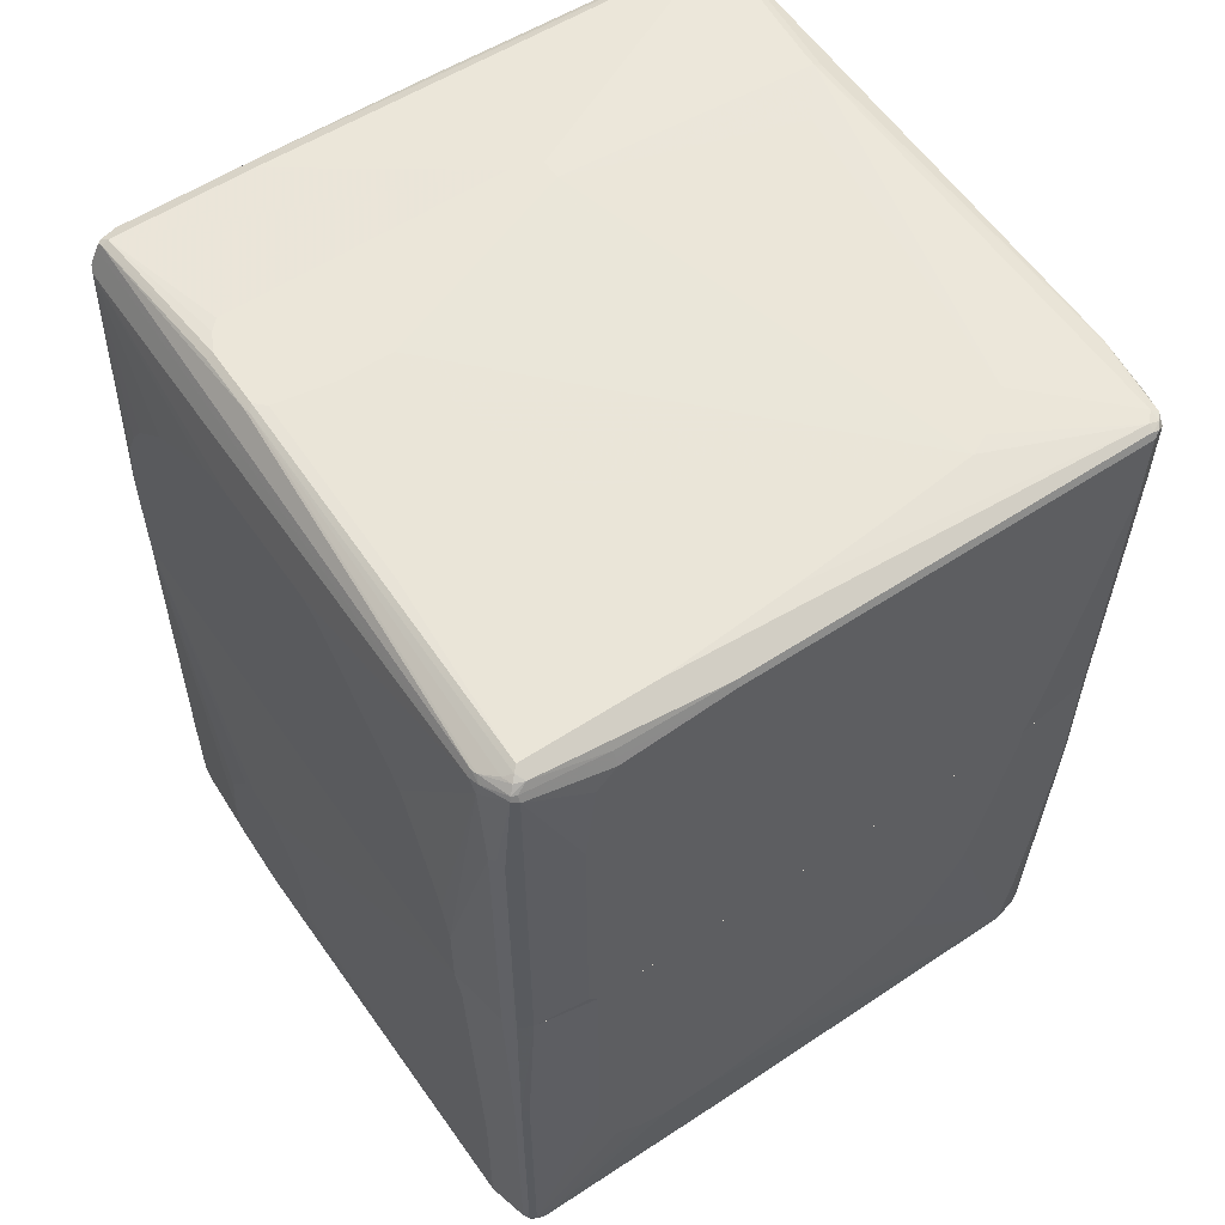
<metadata>
{"format":"obj","ext":"obj","renderer":"f3d","projection":"perspective","resolution":1024,"background":"white","views":[{"elev":57.5,"azim":-34.3,"up":"+Y"}]}
</metadata>
<code>
v 0.3713 0.06191 -0.5106
v 0.3713 0.02882 -0.5106
v 0.3558 0.1084 -0.5106
v 0.4332 0.5879 -0.4951
v 0.4642 0.4796 -0.4951
v 0.4796 0.3559 -0.4951
v 0.4796 0.02882 -0.4951
v -0.3249 0.02882 -0.5106
v 0.3094 0.2167 -0.5106
v 0.4177 0.6189 -0.4951
v 0.4951 0.6498 -0.4796
v 0.5002 0.3611 -0.4848
v 0.5002 0.2682 -0.4848
v 0.4899 0.02882 -0.4899
v -0.4641 0.02882 -0.4951
v -0.3249 0.03095 -0.5106
v 0.2939 0.2476 -0.5106
v 0.4023 0.6343 -0.4951
v 0.2629 0.294 -0.5106
v 0.5028 0.673 -0.4719
v 0.5054 0.6447 -0.4744
v 0.3867 0.6498 -0.4951
v 0.4796 0.6653 -0.4796
v 0.5105 0.6498 -0.4641
v 0.5105 0.2631 -0.4641
v 0.5054 0.2579 -0.4744
v 0.4951 0.02882 -0.4796
v -0.4847 0.02882 -0.4848
v -0.4641 0.2785 -0.4951
v -0.263 0.2321 -0.5106
v -0.4487 0.526 -0.4951
v -0.4332 0.6653 -0.4951
v 0.2475 0.3095 -0.5106
v 0.2166 0.3404 -0.5106
v 0.4951 0.6808 -0.4486
v 0.5054 0.6755 -0.4435
v 0.5105 0.6653 -0.4486
v 0.508 0.6627 -0.4615
v 0.4744 0.6755 -0.4744
v 0.4796 0.6808 -0.4641
v 0.1856 0.3559 -0.5106
v 0.1237 0.3713 -0.5106
v 0.0464 0.3867 -0.5106
v 0.0464 0.6653 -0.4951
v 0.3919 0.6704 -0.4848
v 0.5261 0.3559 -0.06187
v 0.5261 0.325 -0.07727
v 0.5261 0.3095 -0.07727
v 0.5105 0.02882 -0.4486
v 0.5039 0.02882 -0.4619
v -0.4847 0.2785 -0.4848
v -0.4965 0.02882 -0.4789
v -0.4564 0.673 -0.4912
v -0.232 0.2785 -0.5106
v -0.03092 0.3867 -0.5106
v -0.1082 0.3713 -0.5106
v -0.1701 0.3404 -0.5106
v -0.4435 0.6859 -0.4848
v 0.4332 0.6962 -0.2475
v 0.4642 0.6962 -0.2166
v 0.4642 0.6962 -0.2011
v 0.4744 0.6911 -0.1959
v 0.5054 0.6601 0.3609
v 0.5261 0.3713 0.07727
v 0.5261 0.3713 -0.04638
v 0.5105 0.6498 0.3558
v 0.04122 0.6755 -0.4899
v -0.2424 0.6859 -0.4848
v 0.01545 0.7117 -0.263
v 0.06182 0.7117 -0.2475
v 0.4177 0.6962 -0.263
v -0.2475 0.6962 -0.4641
v 0.5261 0.2012 -0.03089
v 0.5105 0.02882 0.4332
v -0.4899 0.6498 -0.4744
v -0.5054 0.2012 -0.4744
v -0.5054 0.02882 -0.4744
v -0.4693 0.6911 -0.4744
v -0.4912 0.6575 -0.4719
v -0.4757 0.6885 -0.4719
v -0.4641 0.6962 -0.4641
v 0.4796 0.6653 0.4796
v 0.5028 0.6614 0.3635
v 0.06182 0.7117 -0.2166
v 0.4023 0.6962 -0.1237
v 0.3404 0.6808 0.3558
v 0.4899 0.6601 0.4848
v 0.5054 0.6447 0.4383
v 0.5261 0.2321 0.07727
v 0.5105 0.6343 0.4332
v 0.5105 0.6033 0.4486
v -0.4177 0.7117 -0.263
v 0.5261 0.2012 0
v 0.5105 0.2012 0.4486
v 0.4951 0.02882 0.4796
v -0.5061 0.02882 -0.473
v -0.5106 0.2012 -0.4641
v -0.5066 0.2089 -0.4719
v -0.4745 0.6911 -0.4641
v -0.4951 0.6498 -0.4641
v -0.4796 0.6808 -0.4641
v -0.4487 0.7117 -0.2166
v -0.4332 0.7117 -0.2475
v 0.4642 0.6653 0.4951
v 0.4796 0.6614 0.497
v 0.2475 0.6808 0.4177
v 0.2785 0.6808 0.4022
v 0.3248 0.6808 0.3712
v 0.3713 0.6962 -0.09276
v -0.263 0.7117 -0.09276
v 0.4873 0.6575 0.4912
v 0.4848 0.6498 0.5002
v 0.4951 0.6498 0.4796
v 0.5067 0.1934 0.4564
v 0.4899 0.02882 0.4899
v -0.5106 0.02882 -0.4641
v -0.5106 0.294 -0.4486
v -0.4589 0.7065 -0.1237
v -0.4589 0.7065 -0.2166
v -0.4899 0.6601 0.4332
v -0.4951 0.6498 0.4332
v -0.5106 0.325 -0.4332
v -0.5106 0.3559 -0.4177
v -0.5106 0.4023 -0.3867
v -0.5106 0.4332 -0.3558
v -0.5106 0.4642 -0.3249
v -0.5106 0.4796 -0.3094
v -0.5106 0.5415 -0.2166
v -0.5106 0.5725 -0.1701
v -0.5106 0.5879 -0.1083
v -0.4564 0.7078 -0.1159
v -0.4487 0.7117 -0.1237
v 0.4642 0.6601 0.5054
v 0.1083 0.6808 0.4332
v -0.04635 0.6808 0.4486
v -0.2475 0.6808 0.4641
v -0.4564 0.6769 0.4719
v 0.4719 0.6575 0.5067
v -0.2011 0.6962 0.1856
v -0.3403 0.7117 -0.09276
v 0.4642 0.6498 0.5106
v 0.4848 0.5415 0.5002
v 0.4642 0.5415 0.5106
v 0.4796 0.02882 0.4951
v -0.5106 0.02882 0.3712
v -0.4912 0.6518 0.4486
v -0.4873 0.6614 0.4409
v -0.4951 0.6343 0.4486
v -0.5106 0.5879 0.07727
v -0.5106 0.5725 0.1083
v -0.5106 0.5415 0.1392
v -0.5106 0.4642 0.2166
v -0.5106 0.4023 0.2785
v -0.4693 0.6704 0.4641
v -0.4487 0.6808 0.4641
v -0.4332 0.7117 -0.1083
v -0.1701 0.6601 0.5054
v -0.4641 0.6711 0.4796
v -0.4487 0.6704 0.4848
v -0.4332 0.6962 0.1856
v -0.1701 0.6498 0.5106
v 0.4177 0.294 0.5106
v 0.4023 0.2167 0.5106
v 0.3713 0.07742 0.5106
v 0.3558 0.02882 0.5106
v -0.5106 0.1393 0.3712
v -0.4951 0.02882 0.4641
v -0.4796 0.6498 0.4796
v -0.4745 0.655 0.4899
v -0.4873 0.6537 0.4564
v -0.4718 0.6614 0.4873
v -0.5106 0.2476 0.3404
v -0.5106 0.2012 0.3558
v -0.4951 0.495 0.4641
v -0.3403 0.655 0.5002
v -0.4641 0.6601 0.4899
v -0.3403 0.6447 0.5054
v -0.3403 0.6343 0.5106
v -0.3713 0.02882 0.5106
v -0.4862 0.02882 0.4818
v -0.4899 0.5003 0.4744
v -0.4641 0.6498 0.4951
v -0.4847 0.4899 0.4848
v -0.3558 0.6189 0.5106
v -0.3868 0.04646 0.5106
v -0.4641 0.02882 0.4951
v -0.4847 0.02882 0.4848
v -0.4663 0.02882 0.494
v -0.3868 0.4642 0.5106
v -0.3713 0.6033 0.5106
v 0.4641 -0.3404 -0.5106
v 0.4796 0.02875 -0.4951
v 0.4847 -0.3353 -0.5002
v 0.4745 -0.3455 -0.5054
v 0.4641 -0.6808 -0.5106
v 0.4487 -0.2321 -0.5106
v 0.484 0.02875 -0.4929
v 0.3868 -2.628e-05 -0.5106
v 0.3713 0.02875 -0.5106
v 0.4847 -0.6601 -0.5002
v 0.4899 0.02875 -0.4899
v 0.4962 0.02875 -0.4774
v 0.4745 -0.6859 -0.5054
v 0.4641 -0.6911 -0.5054
v 0.06187 -0.6808 -0.5106
v -0.3248 0.02875 -0.5106
v 0.4899 -0.6704 -0.4899
v 0.5054 0.02875 -0.459
v 0.5054 -0.02068 -0.459
v 0.4951 -0.6653 -0.4796
v 0.4873 -0.6846 -0.4873
v 0.4718 -0.6924 -0.5028
v 0.06187 -0.6911 -0.5054
v 0.05406 -0.6885 -0.5067
v -0.2862 -0.673 -0.5067
v -0.2785 -0.6653 -0.5106
v -0.3404 -0.01554 -0.5106
v -0.4642 0.02875 -0.4951
v 0.4912 -0.6827 -0.4796
v 0.5106 0.02875 -0.4486
v 0.5106 -0.01554 -0.4486
v 0.4951 -0.6808 -0.4641
v 0.5106 -0.09287 -0.4332
v 0.5106 -0.2321 -0.4022
v 0.5106 -0.4177 -0.3558
v 0.5106 -0.5105 -0.3249
v 0.5106 -0.5415 -0.3094
v 0.4873 -0.6924 -0.4719
v 0.4641 -0.6962 -0.4951
v 0.06187 -0.6962 -0.4951
v -0.4332 -0.6911 -0.4899
v -0.2785 -0.6859 -0.5002
v -0.4409 -0.6885 -0.4912
v -0.4332 -0.6808 -0.4951
v -0.4951 -0.6653 -0.4951
v -0.3094 -0.6498 -0.5106
v -0.3558 -0.09287 -0.5106
v -0.4796 -0.1083 -0.4951
v -0.4848 0.02875 -0.4848
v -0.3713 -0.2167 -0.5106
v 0.4899 -0.6911 -0.4641
v 0.5106 0.02875 0.4332
v 0.5106 -0.5879 -0.2475
v 0.5106 -0.6034 -0.2166
v 0.5106 -0.6189 -0.1701
v 0.5106 -0.6343 -0.1083
v 0.5106 -0.6808 0.1701
v 0.4873 -0.7078 0.4409
v 0.4796 -0.7117 0.4486
v 0.4796 -0.6962 -0.4641
v 0.4899 -0.7065 0.4486
v 0.4177 -0.7117 -0.4022
v 0.4022 -0.7117 -0.4177
v 0.3558 -0.7117 -0.4332
v 0.2939 -0.7117 -0.4332
v -0.4332 -0.6962 -0.4796
v -0.4951 -0.6859 -0.4848
v -0.5028 -0.673 -0.4912
v -0.4951 -0.526 -0.4951
v -0.3867 -0.5879 -0.5106
v -0.3713 -0.6034 -0.5106
v -0.3404 -0.6343 -0.5106
v -0.5002 -0.1083 -0.4848
v -0.3867 -0.3868 -0.5106
v -0.4965 0.02875 -0.4789
v 0.5054 -0.6911 0.1701
v 0.4951 0.02875 0.4796
v 0.5106 0.01541 0.4332
v 0.5106 -0.6808 0.2939
v 0.4796 -0.7117 0.4641
v 0.4899 -0.7065 0.4641
v 0.4332 -0.7117 -0.2939
v 0.1392 -0.7117 -0.4022
v -0.4951 -0.6962 -0.4641
v -0.5054 -0.6911 -0.4693
v -0.5028 -0.6885 -0.4757
v -0.5067 -0.6808 -0.4815
v -0.5054 -0.6653 -0.4899
v -0.5054 -0.526 -0.4899
v -0.5054 0.02875 -0.4744
v 0.5054 -0.6911 0.2939
v 0.4943 0.02875 0.4811
v 0.4951 -0.1702 0.4796
v 0.5106 -0.4641 0.4022
v 0.4951 -0.6962 0.4641
v 0.5106 -0.6498 0.3249
v 0.4912 -0.704 0.4719
v 0.5066 -0.6885 0.3017
v 0.4847 -0.7065 0.4744
v -0.1495 -0.7065 0.4899
v -0.1547 -0.7117 0.4796
v 0.0154 -0.7117 -0.3712
v -0.4642 -0.7117 0.4641
v -0.4951 -0.6962 0.4177
v -0.03087 -0.7117 -0.3558
v -0.1392 -0.7117 -0.3094
v -0.201 -0.7117 -0.2785
v -0.2939 -0.7117 -0.232
v -0.3094 -0.7117 -0.2166
v -0.3404 -0.7117 -0.1546
v -0.3558 -0.7117 -0.1237
v -0.3713 -0.7117 -0.07727
v -0.3867 -0.7117 -0
v -0.4023 -0.7117 0.09276
v -0.5054 -0.6911 0.4125
v -0.5105 -0.6808 -0.4641
v -0.5105 -0.6653 -0.4796
v -0.5067 -0.5183 -0.4873
v -0.5061 0.02875 -0.473
v 0.4912 -0.178 0.4873
v 0.4899 0.02875 0.4899
v 0.5106 -0.526 0.3867
v 0.5106 -0.6034 0.3558
v 0.5106 -0.5724 0.3712
v 0.4899 -0.1702 0.4899
v 0.4899 -0.6962 0.4744
v 0.4796 -0.6962 0.4796
v 0.4383 -0.6911 0.4899
v 0.428 -0.7014 0.4848
v -0.1547 -0.6962 0.4951
v -0.459 -0.7065 0.4899
v -0.4642 -0.7117 0.4796
v -0.4848 -0.7014 0.4848
v -0.5105 -0.6808 0.4177
v -0.5261 -0.6343 -0.2166
v -0.5261 -0.6189 -0.3094
v -0.5105 -0.526 -0.4796
v -0.5261 -0.6034 -0.3249
v -0.5105 0.02875 -0.4641
v 0.4796 0.02875 0.4951
v 0.4796 -0.1702 0.4951
v 0.4641 -0.3868 0.4951
v 0.4487 -0.5724 0.4951
v 0.4332 -0.6808 0.4951
v -0.1702 -0.5415 0.5106
v -0.4642 -0.6962 0.4951
v -0.4719 -0.704 0.4873
v -0.477 -0.6936 0.4925
v -0.4796 -0.6808 0.4951
v -0.4899 -0.6755 0.4899
v -0.4951 -0.6808 0.4796
v -0.5105 -0.4332 0.4177
v -0.5261 -0.557 -0.09276
v -0.5261 -0.5724 -0.1083
v -0.5261 -0.6034 -0.1546
v -0.5261 -0.6189 -0.1856
v -0.5261 -0.557 -0.3249
v -0.5261 -0.4487 -0.3094
v -0.5261 -0.3558 -0.2475
v -0.5261 -0.3404 -0.2166
v -0.5105 0.02875 0.3712
v 0.3558 0.02875 0.5106
v 0.3558 -2.628e-05 0.5106
v 0.3094 -0.2167 0.5106
v 0.2939 -0.2785 0.5106
v 0.2784 -0.3094 0.5106
v 0.232 -0.3868 0.5106
v 0.2011 -0.4177 0.5106
v 0.1392 -0.4487 0.5106
v -0.07735 -0.526 0.5106
v -0.2475 -0.5415 0.5106
v -0.2939 -0.526 0.5106
v -0.3404 -0.4951 0.5106
v -0.4796 -0.2476 0.4951
v -0.3713 -0.3868 0.5106
v -0.4899 -0.2424 0.4899
v -0.4951 -0.2476 0.4796
v -0.4951 0.02875 0.4641
v -0.5105 -0.01554 0.3867
v -0.5261 -0.4951 -0.09276
v -0.5261 -0.3404 -0.1701
v -0.5261 -0.4332 -0.1083
v -0.3713 0.02875 0.5106
v -0.4642 0.02875 0.4951
v -0.4848 0.02875 0.4848
f 1 2 8
f 1 8 16
f 1 16 30
f 1 30 54
f 1 54 57
f 1 57 56
f 1 56 55
f 1 55 43
f 1 43 42
f 1 42 41
f 1 41 34
f 1 34 33
f 1 33 19
f 1 19 17
f 1 17 9
f 1 9 3
f 1 3 4
f 1 4 5
f 1 5 6
f 1 6 7
f 1 7 2
f 2 7 14
f 2 14 27
f 2 27 50
f 2 50 49
f 2 49 74
f 2 74 95
f 2 95 115
f 2 115 144
f 2 144 165
f 2 165 179
f 2 179 186
f 2 186 188
f 2 188 187
f 2 187 180
f 2 180 167
f 2 167 145
f 2 145 116
f 2 116 96
f 2 96 77
f 2 77 52
f 2 52 28
f 2 28 15
f 2 15 8
f 3 9 4
f 4 10 11
f 4 11 5
f 4 9 10
f 5 11 6
f 6 11 12
f 6 12 13
f 6 13 7
f 7 13 14
f 8 15 29
f 8 29 16
f 9 17 10
f 10 18 11
f 10 17 19
f 10 19 33
f 10 33 18
f 11 20 21
f 11 21 12
f 11 18 22
f 11 22 23
f 11 23 20
f 12 21 24
f 12 24 25
f 12 25 13
f 13 25 26
f 13 26 14
f 14 26 27
f 15 28 51
f 15 51 29
f 16 29 31
f 16 31 32
f 16 32 30
f 18 33 34
f 18 34 22
f 20 35 36
f 20 36 37
f 20 37 38
f 20 38 24
f 20 24 21
f 20 23 39
f 20 39 40
f 20 40 35
f 22 34 41
f 22 41 42
f 22 42 43
f 22 43 44
f 22 44 45
f 22 45 23
f 23 45 39
f 24 38 37
f 24 37 65
f 24 65 46
f 24 46 47
f 24 47 48
f 24 48 25
f 25 48 49
f 25 49 26
f 26 50 27
f 26 49 50
f 28 52 51
f 29 53 31
f 29 51 53
f 30 32 54
f 31 53 32
f 32 55 56
f 32 56 57
f 32 57 54
f 32 53 58
f 32 58 68
f 32 68 44
f 32 44 43
f 32 43 55
f 35 40 71
f 35 71 59
f 35 59 60
f 35 60 61
f 35 61 62
f 35 62 36
f 36 62 63
f 36 63 66
f 36 66 37
f 37 64 65
f 37 66 64
f 39 45 67
f 39 67 68
f 39 68 40
f 40 69 70
f 40 70 71
f 40 68 72
f 40 72 69
f 44 67 45
f 44 68 67
f 46 65 64
f 46 64 89
f 46 89 93
f 46 93 73
f 46 73 48
f 46 48 47
f 48 73 49
f 49 73 93
f 49 93 74
f 51 75 53
f 51 52 76
f 51 76 75
f 52 77 76
f 53 78 58
f 53 75 79
f 53 79 80
f 53 80 78
f 58 78 81
f 58 81 72
f 58 72 68
f 59 71 70
f 59 70 60
f 60 70 84
f 60 84 61
f 61 82 83
f 61 83 62
f 61 84 85
f 61 85 86
f 61 86 82
f 62 83 63
f 63 83 87
f 63 87 88
f 63 88 66
f 64 66 90
f 64 90 91
f 64 91 94
f 64 94 89
f 66 88 90
f 69 72 81
f 69 81 92
f 69 92 103
f 69 103 102
f 69 102 132
f 69 132 156
f 69 156 140
f 69 140 110
f 69 110 84
f 69 84 70
f 74 94 95
f 74 93 89
f 74 89 94
f 75 76 79
f 76 77 96
f 76 96 97
f 76 97 98
f 76 98 79
f 78 99 81
f 78 80 99
f 79 100 101
f 79 101 80
f 79 98 97
f 79 97 100
f 80 101 99
f 81 99 102
f 81 102 103
f 81 103 92
f 82 104 105
f 82 105 87
f 82 87 83
f 82 86 104
f 84 106 107
f 84 107 108
f 84 108 109
f 84 109 85
f 84 110 106
f 85 109 86
f 86 109 108
f 86 108 104
f 87 111 112
f 87 112 113
f 87 113 88
f 87 105 111
f 88 113 90
f 90 113 91
f 91 113 114
f 91 114 94
f 94 114 95
f 95 114 113
f 95 113 112
f 95 112 142
f 95 142 115
f 96 116 97
f 97 116 145
f 97 145 166
f 97 166 173
f 97 173 172
f 97 172 153
f 97 153 152
f 97 152 151
f 97 151 150
f 97 150 149
f 97 149 130
f 97 130 129
f 97 129 128
f 97 128 127
f 97 127 126
f 97 126 125
f 97 125 124
f 97 124 123
f 97 123 122
f 97 122 117
f 97 117 100
f 99 118 119
f 99 119 102
f 99 101 121
f 99 121 120
f 99 120 118
f 100 121 101
f 100 117 122
f 100 122 123
f 100 123 124
f 100 124 125
f 100 125 126
f 100 126 127
f 100 127 128
f 100 128 129
f 100 129 130
f 100 130 149
f 100 149 121
f 102 119 131
f 102 131 132
f 104 133 105
f 104 108 107
f 104 107 106
f 104 106 134
f 104 134 135
f 104 135 136
f 104 136 137
f 104 137 133
f 105 112 111
f 105 133 138
f 105 138 112
f 106 110 139
f 106 139 134
f 110 140 155
f 110 155 136
f 110 136 139
f 112 138 141
f 112 141 143
f 112 143 142
f 115 142 143
f 115 143 144
f 118 131 119
f 118 120 131
f 120 121 146
f 120 146 147
f 120 147 131
f 121 148 146
f 121 149 150
f 121 150 151
f 121 151 152
f 121 152 153
f 121 153 148
f 131 137 155
f 131 155 132
f 131 147 154
f 131 154 137
f 132 155 156
f 133 141 138
f 133 137 157
f 133 157 161
f 133 161 141
f 134 139 135
f 135 139 136
f 136 155 137
f 137 154 158
f 137 158 159
f 137 159 157
f 140 156 160
f 140 160 155
f 141 161 178
f 141 178 184
f 141 184 190
f 141 190 189
f 141 189 185
f 141 185 179
f 141 179 165
f 141 165 164
f 141 164 163
f 141 163 162
f 141 162 143
f 143 162 144
f 144 162 163
f 144 163 164
f 144 164 165
f 145 167 174
f 145 174 166
f 146 168 169
f 146 169 170
f 146 170 147
f 146 148 168
f 147 170 171
f 147 171 158
f 147 158 154
f 148 153 172
f 148 172 173
f 148 173 166
f 148 166 174
f 148 174 168
f 155 160 156
f 157 159 175
f 157 175 177
f 157 177 161
f 158 171 159
f 159 171 176
f 159 176 175
f 161 177 178
f 167 180 174
f 168 174 181
f 168 181 169
f 169 182 176
f 169 176 171
f 169 171 170
f 169 181 183
f 169 183 182
f 174 180 183
f 174 183 181
f 175 176 182
f 175 182 177
f 177 182 178
f 178 182 184
f 179 185 186
f 180 187 183
f 182 183 188
f 182 188 186
f 182 186 185
f 182 185 189
f 182 189 190
f 182 190 184
f 183 187 188
f 191 192 193
f 191 193 194
f 191 194 203
f 191 203 195
f 191 195 205
f 191 205 216
f 191 216 236
f 191 236 262
f 191 262 261
f 191 261 260
f 191 260 264
f 191 264 240
f 191 240 237
f 191 237 217
f 191 217 206
f 191 206 199
f 191 199 198
f 191 198 196
f 191 196 192
f 192 197 193
f 192 196 198
f 192 198 199
f 192 199 206
f 192 206 218
f 192 218 239
f 192 239 265
f 192 265 280
f 192 280 309
f 192 309 329
f 192 329 351
f 192 351 368
f 192 368 375
f 192 375 374
f 192 374 373
f 192 373 352
f 192 352 330
f 192 330 311
f 192 311 282
f 192 282 267
f 192 267 242
f 192 242 220
f 192 220 208
f 192 208 202
f 192 202 201
f 192 201 197
f 193 200 203
f 193 203 194
f 193 197 201
f 193 201 202
f 193 202 200
f 195 203 204
f 195 204 213
f 195 213 205
f 200 202 207
f 200 207 203
f 202 208 209
f 202 209 210
f 202 210 207
f 203 211 212
f 203 212 204
f 203 207 211
f 204 212 213
f 205 213 214
f 205 214 215
f 205 215 216
f 206 217 218
f 207 210 219
f 207 219 211
f 208 220 221
f 208 221 209
f 209 221 210
f 210 222 219
f 210 221 223
f 210 223 224
f 210 224 225
f 210 225 226
f 210 226 227
f 210 227 222
f 211 228 212
f 211 219 228
f 212 228 229
f 212 229 230
f 212 230 213
f 213 230 256
f 213 256 231
f 213 231 232
f 213 232 214
f 214 232 215
f 215 232 233
f 215 233 234
f 215 234 216
f 216 234 235
f 216 235 236
f 217 237 218
f 218 238 263
f 218 263 239
f 218 237 240
f 218 240 238
f 219 241 228
f 219 222 241
f 220 242 268
f 220 268 284
f 220 284 312
f 220 312 314
f 220 314 313
f 220 313 286
f 220 286 269
f 220 269 247
f 220 247 246
f 220 246 245
f 220 245 244
f 220 244 243
f 220 243 227
f 220 227 226
f 220 226 225
f 220 225 224
f 220 224 223
f 220 223 221
f 222 227 243
f 222 243 244
f 222 244 245
f 222 245 246
f 222 246 247
f 222 247 266
f 222 266 241
f 228 248 249
f 228 249 250
f 228 250 229
f 228 241 251
f 228 251 248
f 229 250 252
f 229 252 253
f 229 253 254
f 229 254 255
f 229 255 230
f 230 255 256
f 231 256 257
f 231 257 233
f 231 233 232
f 233 257 258
f 233 258 234
f 234 258 235
f 235 258 259
f 235 259 264
f 235 264 260
f 235 260 261
f 235 261 262
f 235 262 236
f 238 259 263
f 238 240 264
f 238 264 259
f 239 263 265
f 241 266 251
f 242 267 283
f 242 283 268
f 247 269 281
f 247 281 266
f 248 270 249
f 248 251 271
f 248 271 270
f 249 270 291
f 249 291 322
f 249 322 293
f 249 293 304
f 249 304 303
f 249 303 302
f 249 302 301
f 249 301 300
f 249 300 299
f 249 299 298
f 249 298 297
f 249 297 296
f 249 296 295
f 249 295 292
f 249 292 273
f 249 273 255
f 249 255 254
f 249 254 253
f 249 253 252
f 249 252 272
f 249 272 250
f 250 272 252
f 251 266 281
f 251 281 271
f 255 273 256
f 256 274 257
f 256 273 292
f 256 292 274
f 257 274 275
f 257 275 276
f 257 276 277
f 257 277 258
f 258 277 278
f 258 278 279
f 258 279 259
f 259 279 263
f 263 279 280
f 263 280 265
f 267 282 283
f 268 283 285
f 268 285 284
f 269 286 285
f 269 285 287
f 269 287 288
f 269 288 281
f 270 271 287
f 270 287 289
f 270 289 290
f 270 290 291
f 271 281 287
f 274 293 322
f 274 322 294
f 274 294 305
f 274 305 275
f 274 292 295
f 274 295 296
f 274 296 297
f 274 297 298
f 274 298 299
f 274 299 300
f 274 300 301
f 274 301 302
f 274 302 303
f 274 303 304
f 274 304 293
f 275 305 324
f 275 324 306
f 275 306 277
f 275 277 276
f 277 306 307
f 277 307 278
f 278 307 308
f 278 308 279
f 279 308 280
f 280 308 309
f 281 288 287
f 282 310 283
f 282 311 315
f 282 315 310
f 283 310 287
f 283 287 285
f 284 285 312
f 285 313 314
f 285 314 312
f 285 286 313
f 287 310 315
f 287 315 316
f 287 316 317
f 287 317 289
f 289 317 318
f 289 318 319
f 289 319 290
f 290 320 336
f 290 336 321
f 290 321 322
f 290 322 291
f 290 319 318
f 290 318 334
f 290 334 320
f 294 322 305
f 305 322 323
f 305 323 324
f 306 324 325
f 306 325 326
f 306 326 328
f 306 328 307
f 307 327 308
f 307 328 347
f 307 347 327
f 308 327 329
f 308 329 309
f 311 330 331
f 311 331 315
f 315 331 317
f 315 317 316
f 317 331 332
f 317 332 333
f 317 333 334
f 317 334 318
f 320 335 361
f 320 361 336
f 320 334 335
f 321 336 323
f 321 323 337
f 321 337 322
f 322 337 323
f 323 336 338
f 323 338 339
f 323 339 340
f 323 340 341
f 323 341 324
f 324 342 370
f 324 370 343
f 324 343 344
f 324 344 345
f 324 345 346
f 324 346 325
f 324 341 367
f 324 367 342
f 325 346 345
f 325 345 344
f 325 344 343
f 325 343 370
f 325 370 372
f 325 372 371
f 325 371 350
f 325 350 349
f 325 349 348
f 325 348 347
f 325 347 328
f 325 328 326
f 327 347 329
f 329 347 348
f 329 348 349
f 329 349 350
f 329 350 371
f 329 371 351
f 330 352 353
f 330 353 331
f 331 353 332
f 332 353 333
f 333 353 334
f 334 353 354
f 334 354 355
f 334 355 356
f 334 356 357
f 334 357 358
f 334 358 359
f 334 359 360
f 334 360 335
f 335 360 359
f 335 359 358
f 335 358 357
f 335 357 356
f 335 356 355
f 335 355 354
f 335 354 353
f 335 353 352
f 335 352 373
f 335 373 365
f 335 365 363
f 335 363 362
f 335 362 361
f 336 339 338
f 336 361 362
f 336 362 363
f 336 363 339
f 339 364 366
f 339 366 340
f 339 363 365
f 339 365 373
f 339 373 364
f 340 366 367
f 340 367 341
f 342 367 368
f 342 368 369
f 342 369 370
f 351 371 372
f 351 372 369
f 351 369 368
f 364 373 374
f 364 374 366
f 366 374 375
f 366 375 368
f 366 368 367
f 369 372 370

</code>
